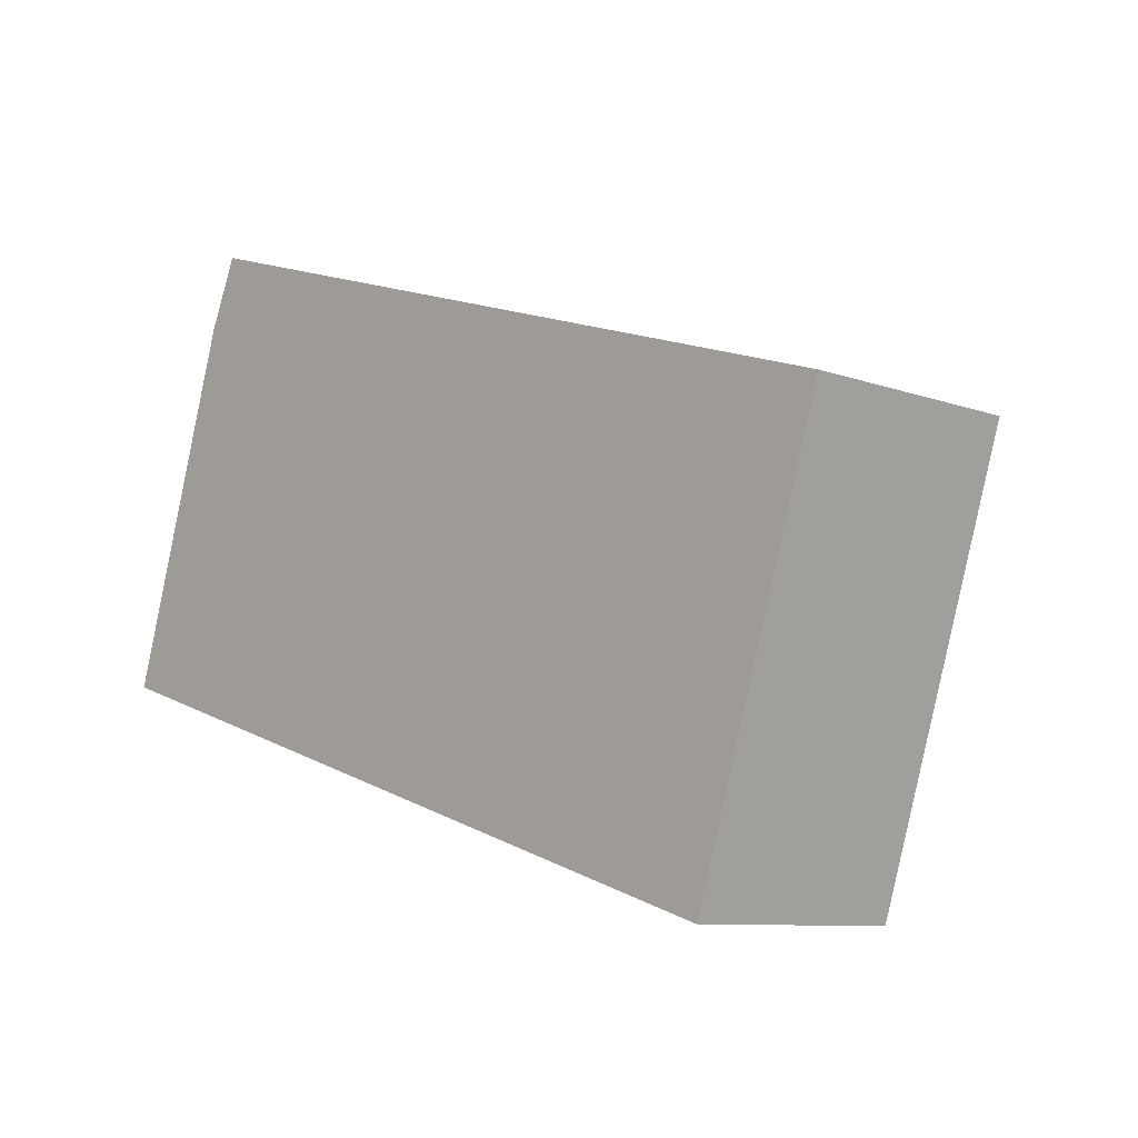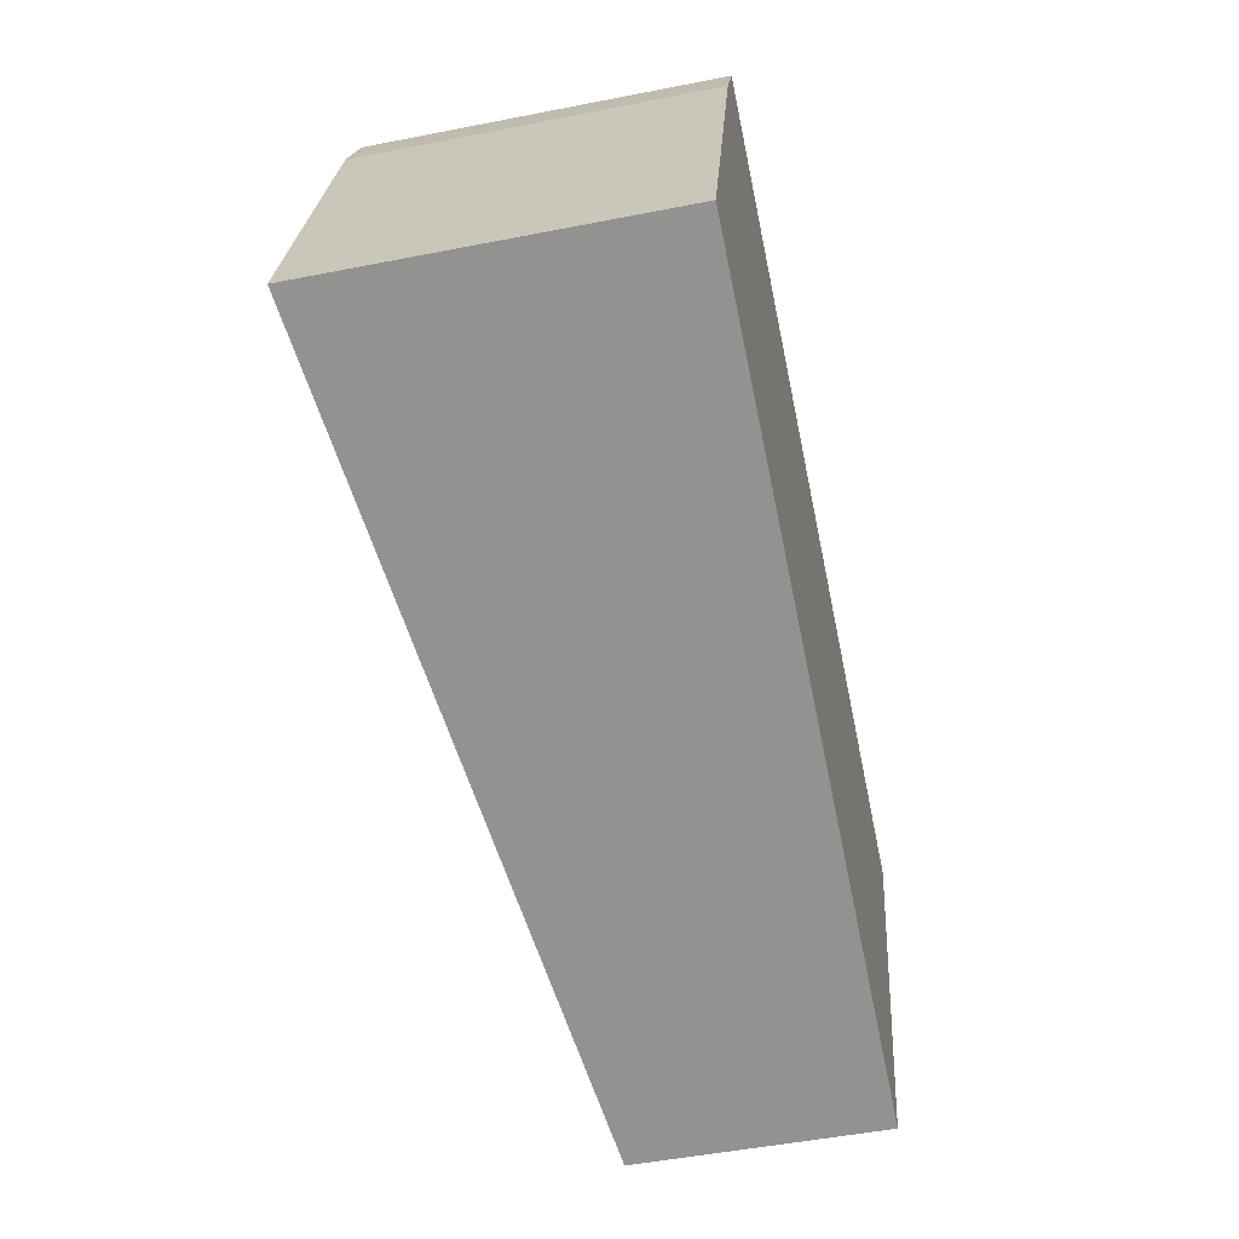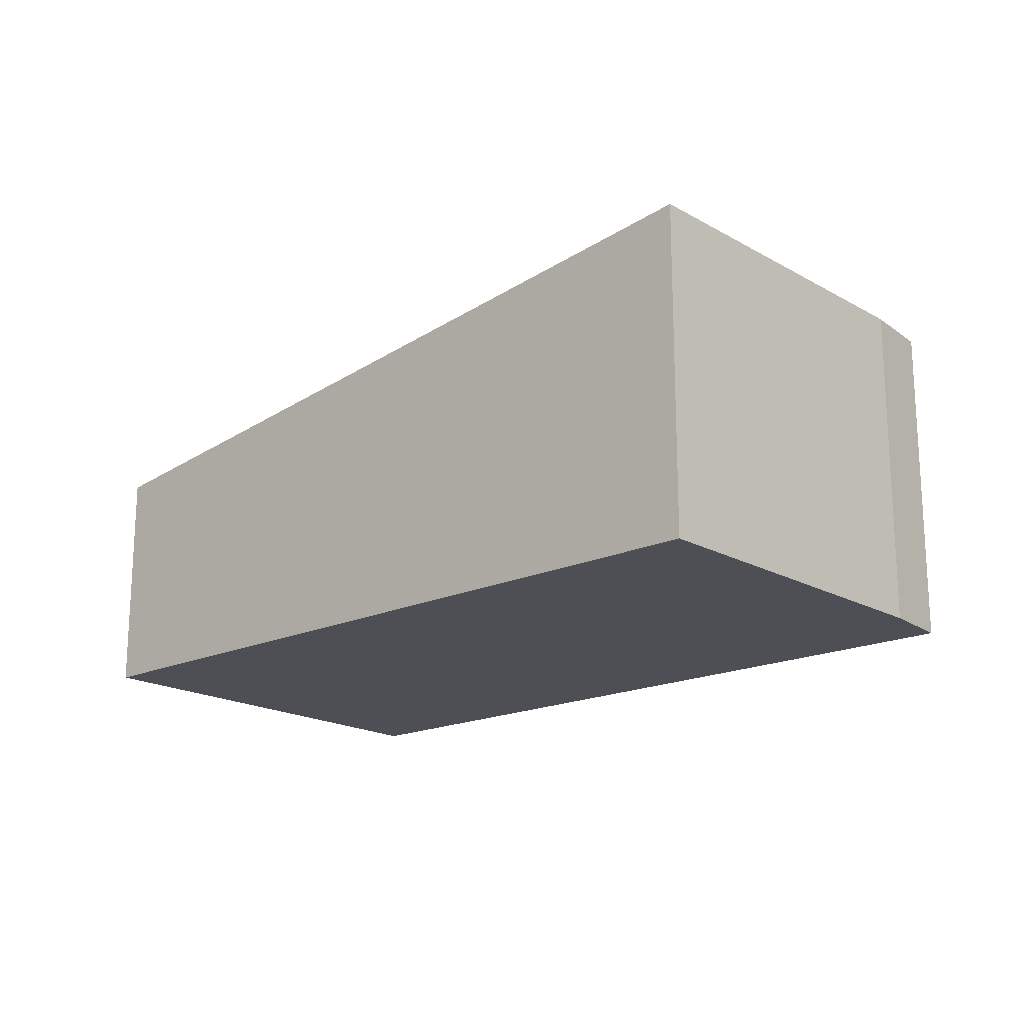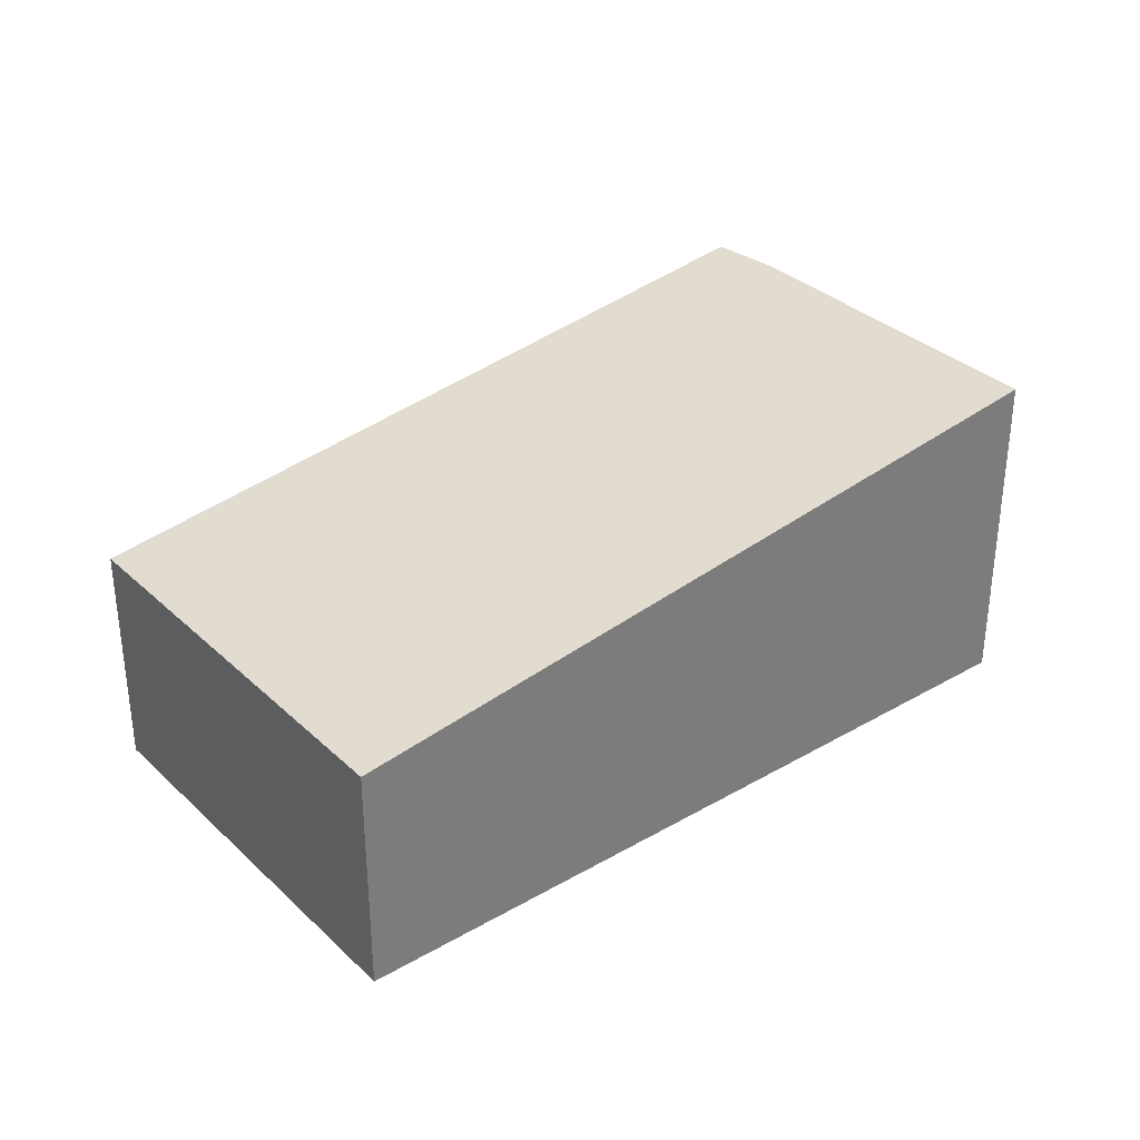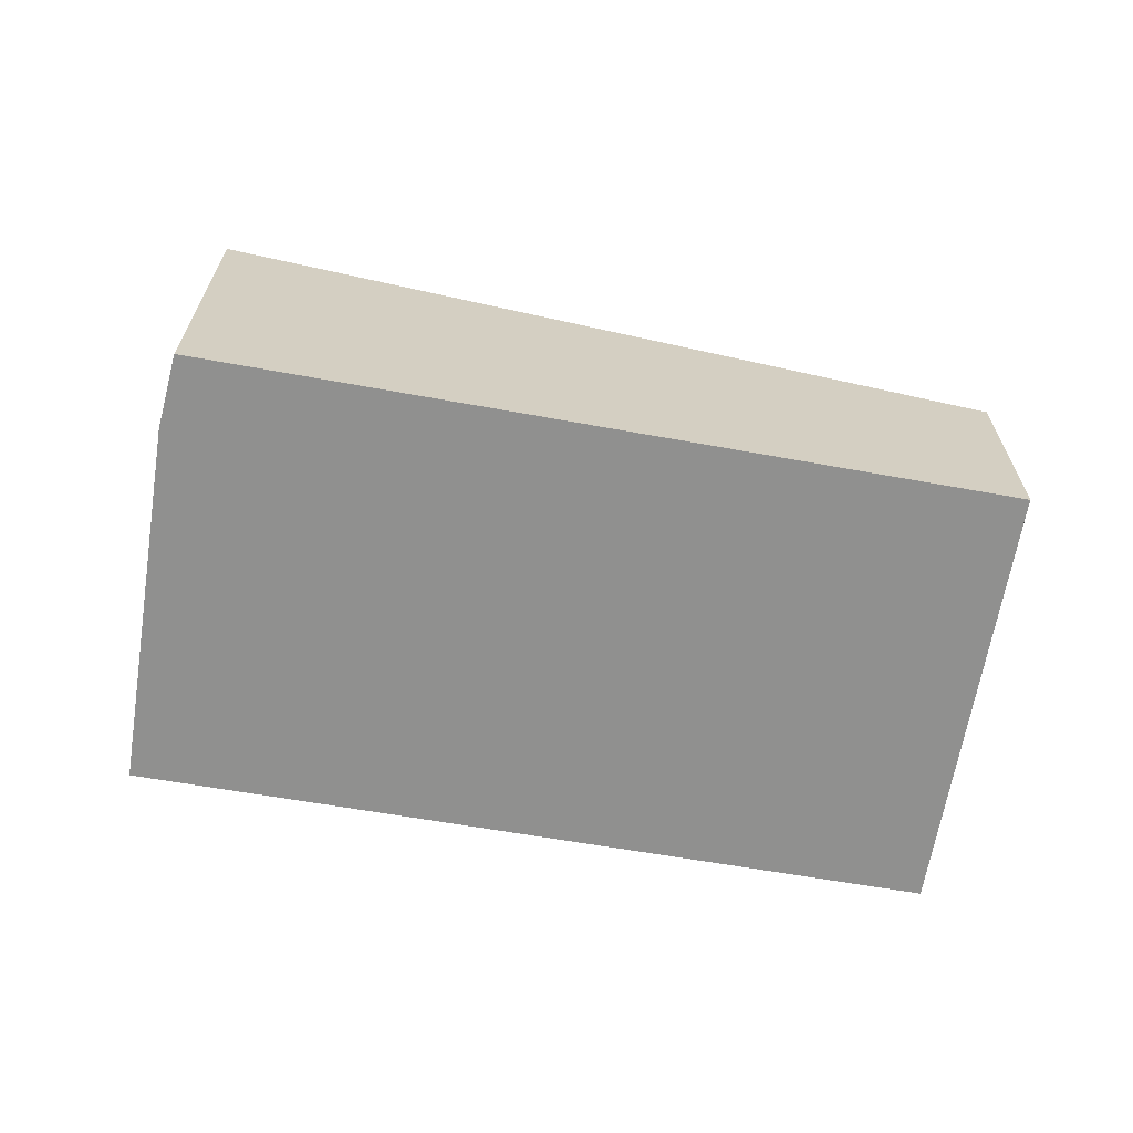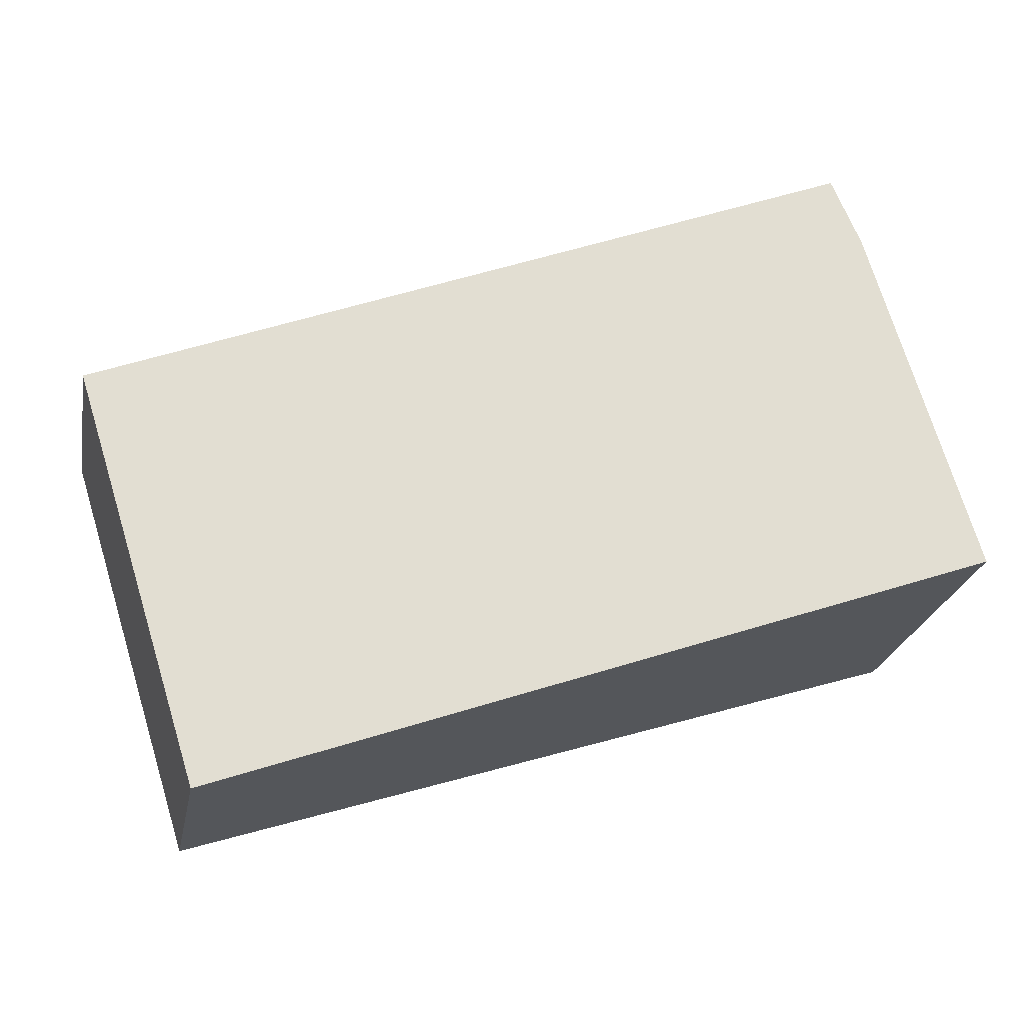
<metadata>
{"format":"obj","ext":"obj","renderer":"f3d","projection":"perspective","resolution":1024,"background":"white","views":[{"elev":-9.0,"azim":45.9,"up":"+Z"},{"elev":-49.5,"azim":-77.7,"up":"+Z"},{"elev":-18.4,"azim":-120.7,"up":"+Y"},{"elev":32.7,"azim":159.1,"up":"+Y"},{"elev":-65.5,"azim":7.8,"up":"+Y"},{"elev":-23.5,"azim":169.4,"up":"+Z"}]}
</metadata>
<code>
v  0 2.367 1.449e-16
v  6.299 1.64 1.228
v  5.375 1.64 -1.716
v  0.952 2.365 2.977
v  0.748 2.371 2.491
v  6.299 -7.519e-17 1.228
v  5.375 1.051e-16 -1.716
v  0 0 0
v  0.748 -1.525e-16 2.491
v  0.952 -1.823e-16 2.977
g defaultobject
f 1 2 3
f 2 1 4
f 4 1 5
f 6 3 2
f 3 6 7
f 3 8 1
f 8 3 7
f 1 9 5
f 9 1 8
f 9 4 5
f 4 9 10
f 10 2 4
f 2 10 6
f 10 7 6
f 7 10 8
f 8 10 9

</code>
